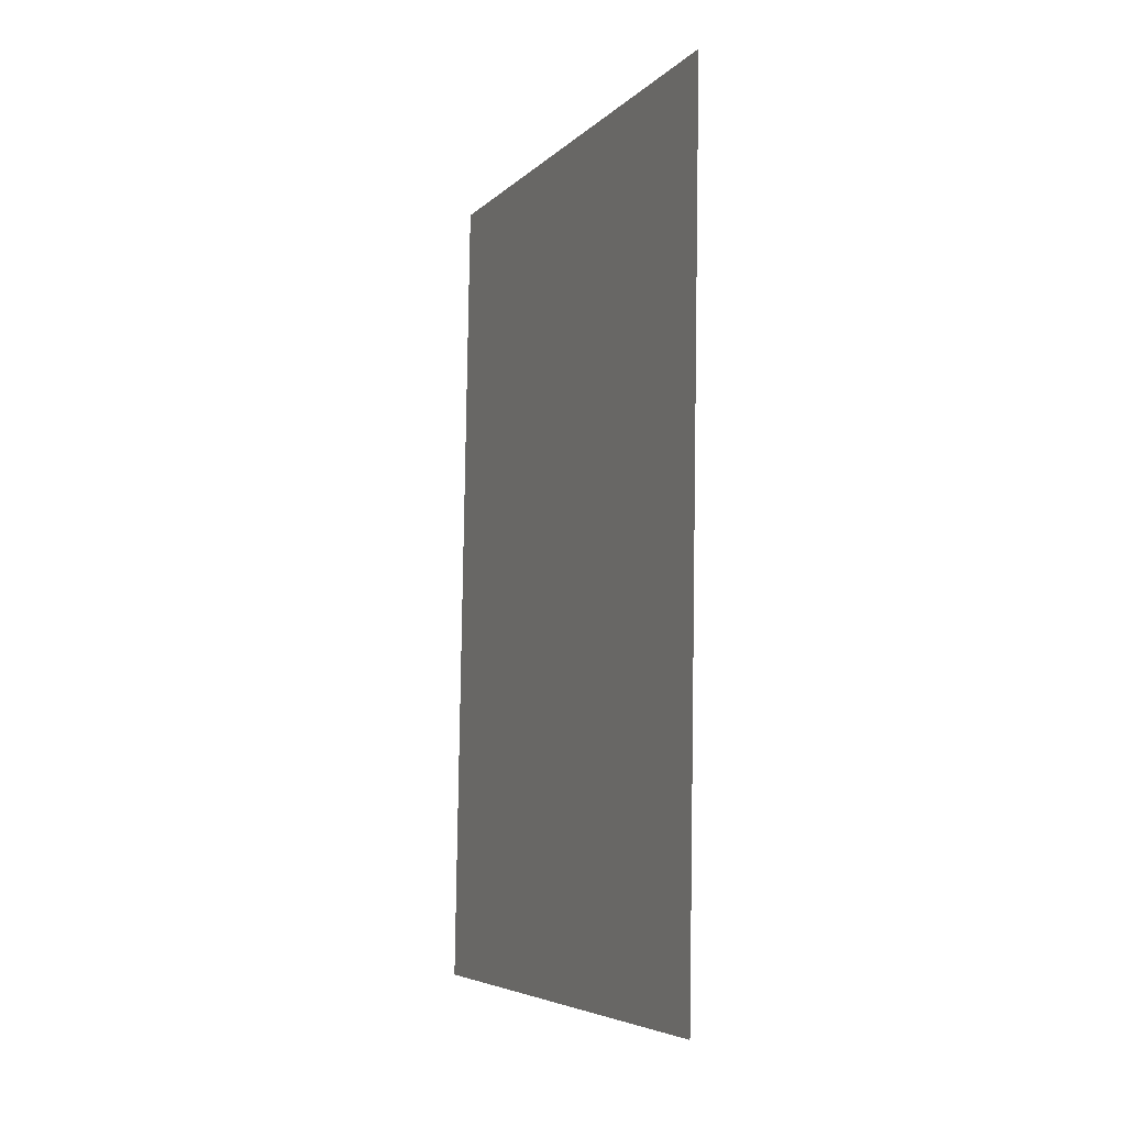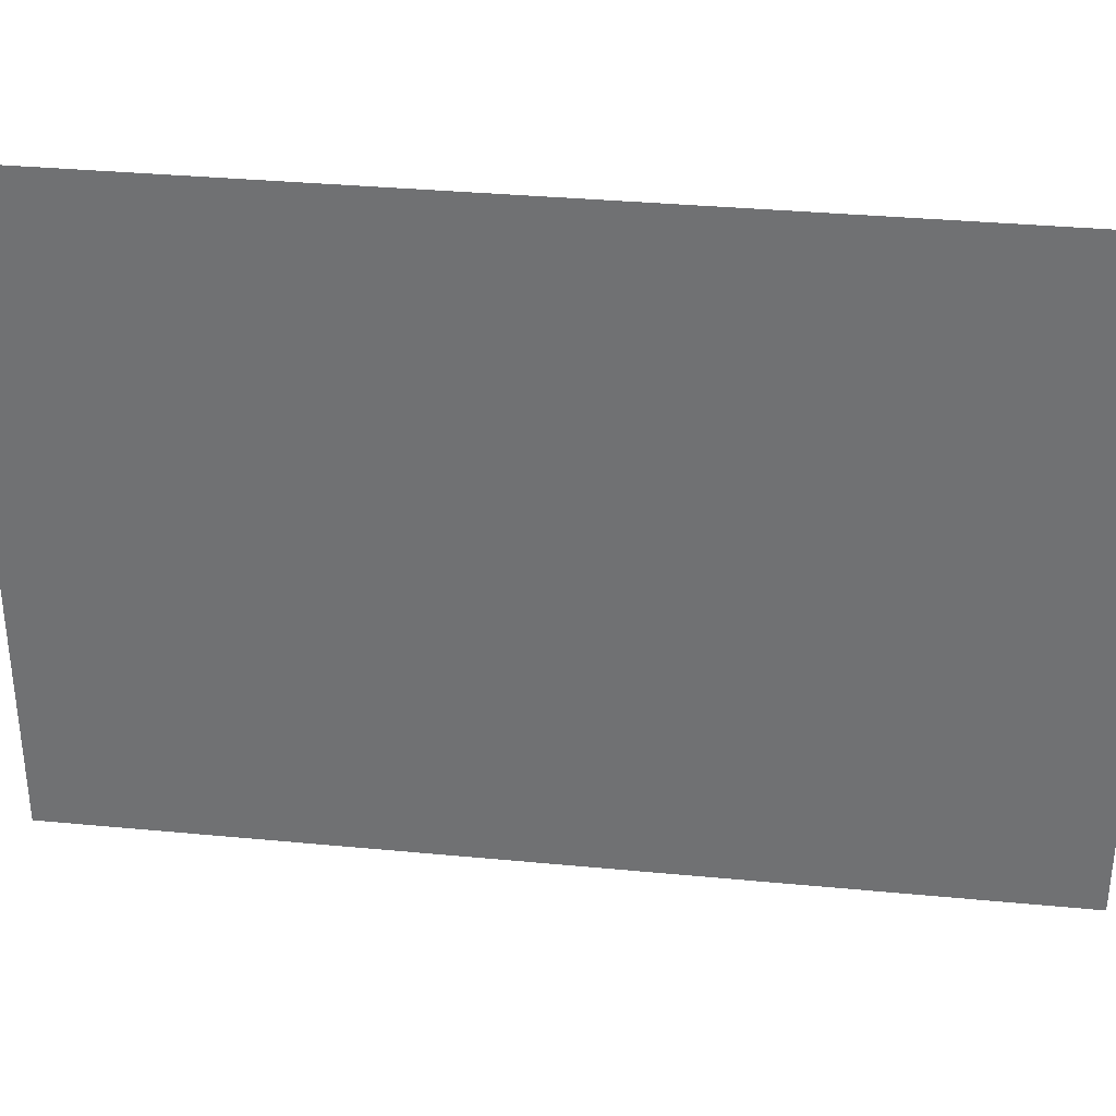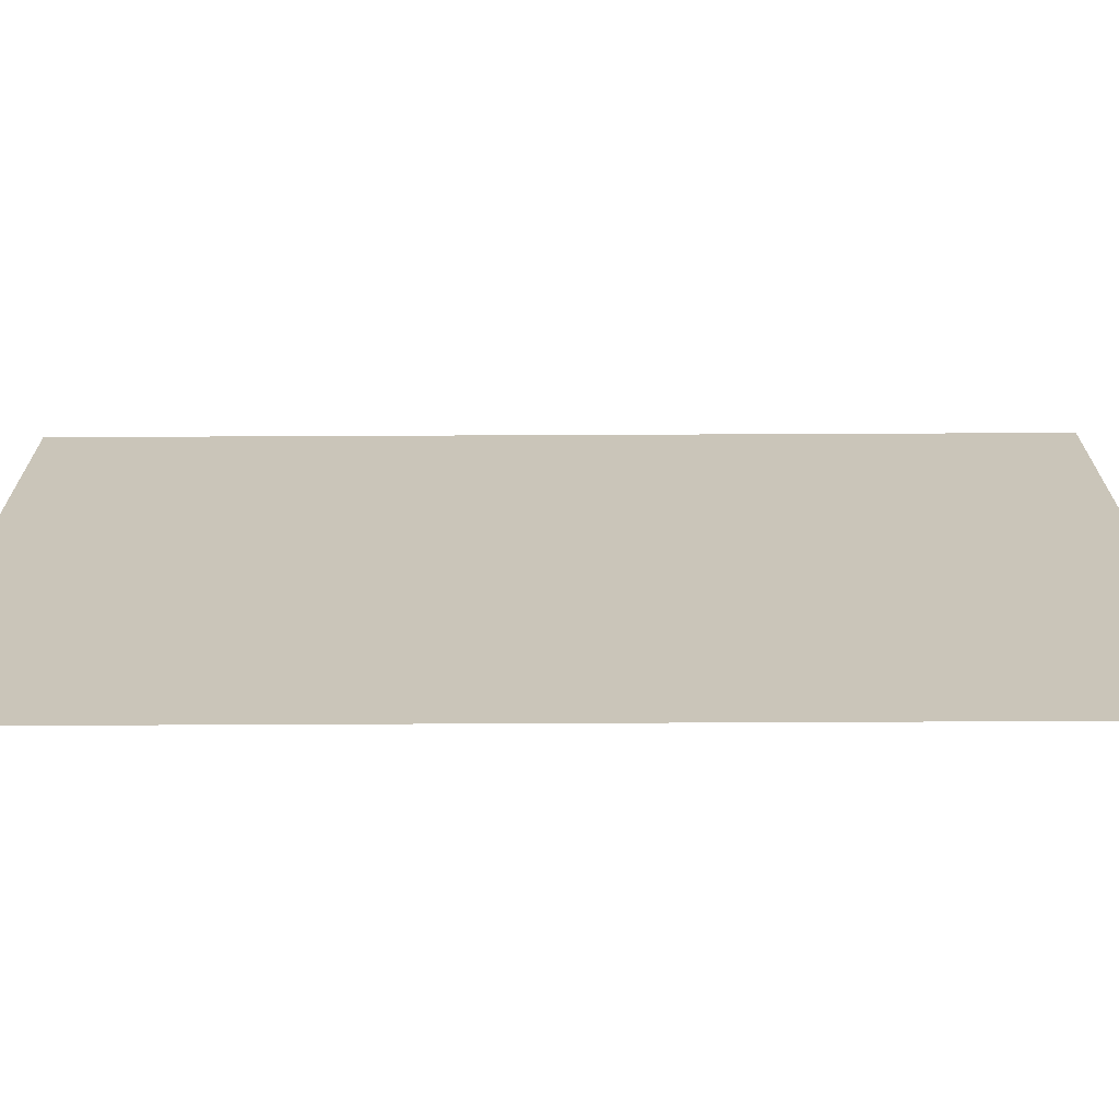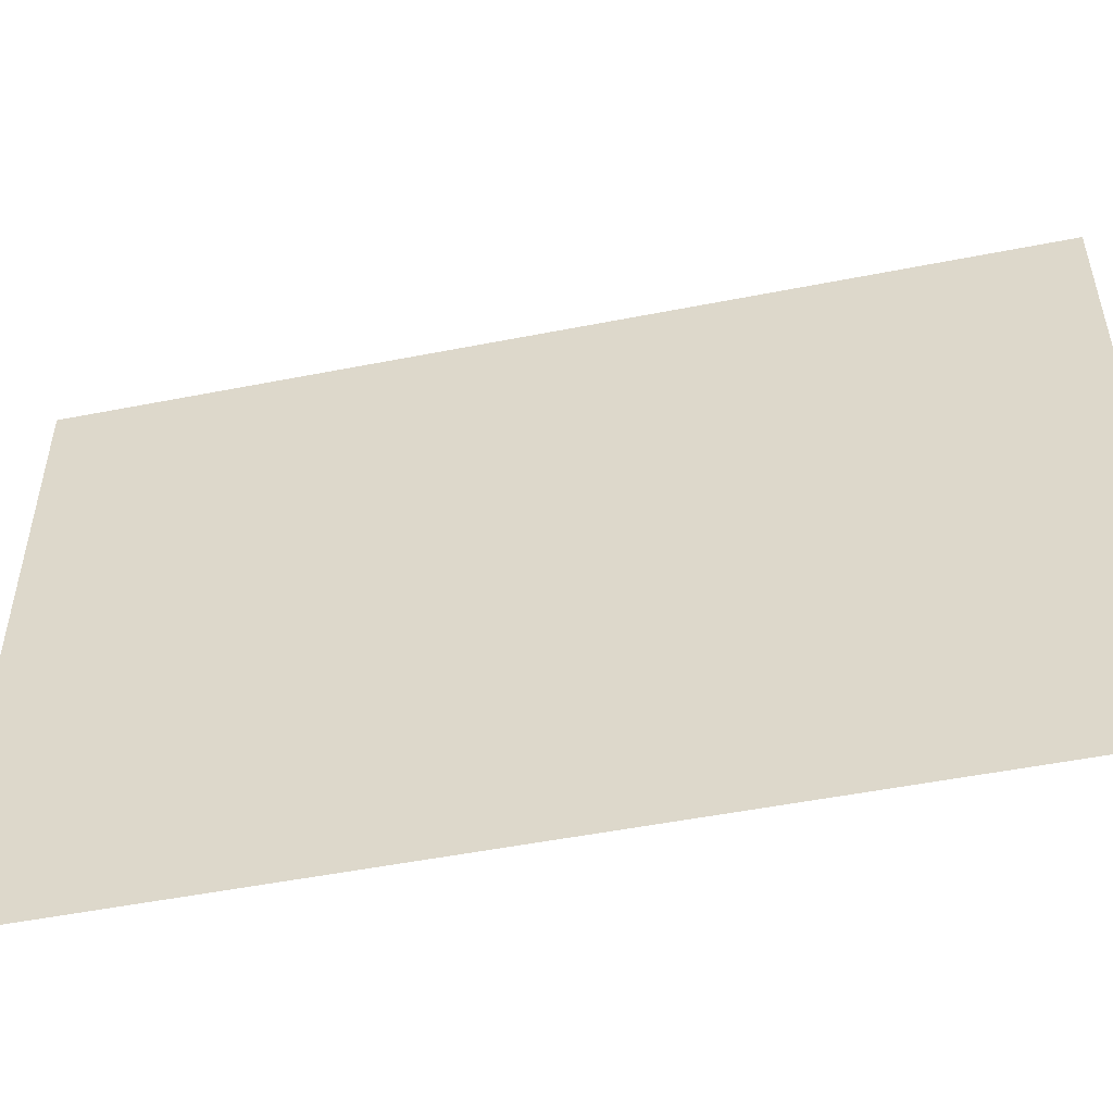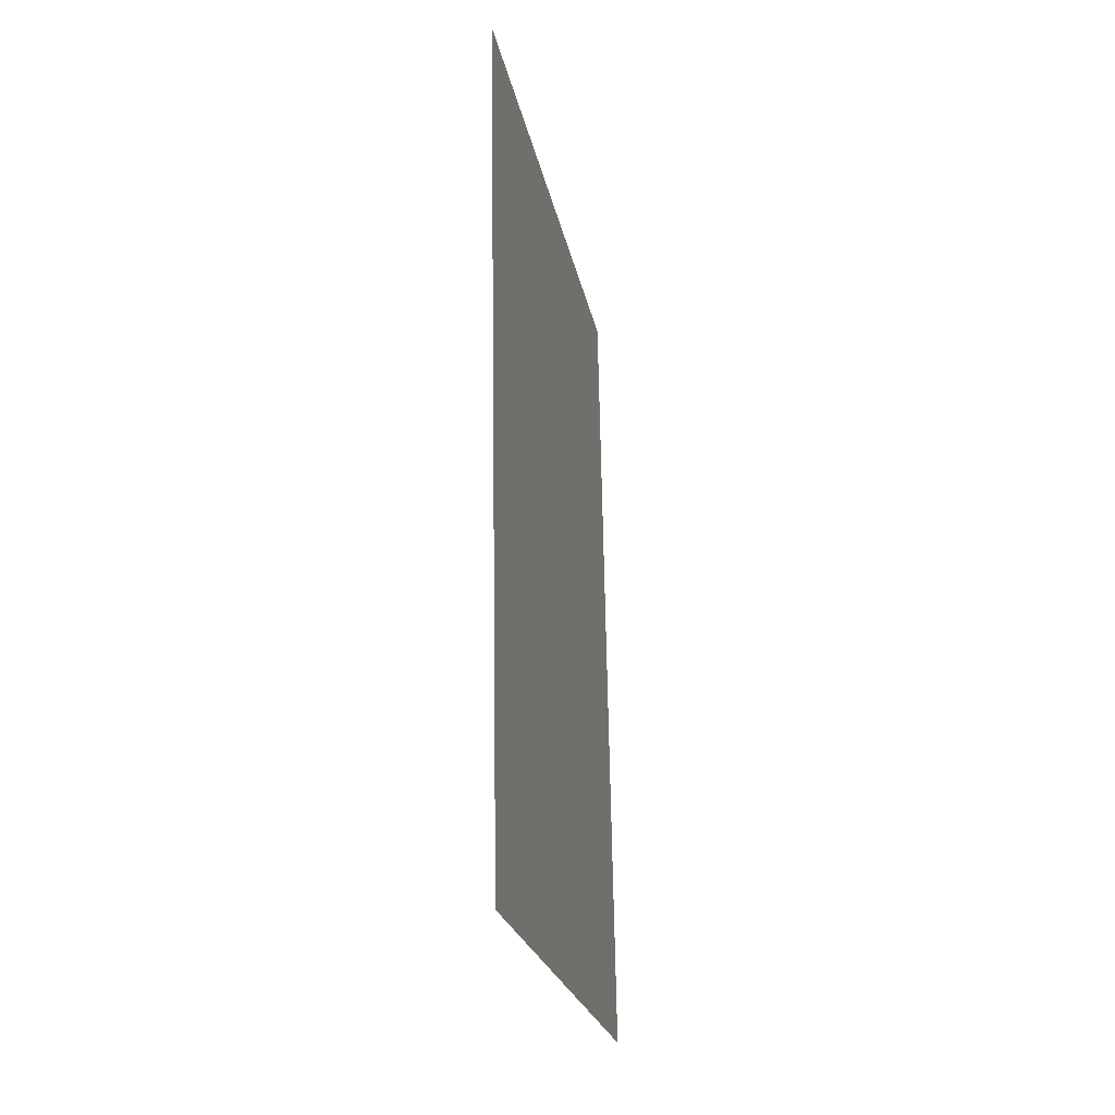
<metadata>
{"format":"obj","ext":"obj","renderer":"f3d","projection":"perspective","resolution":1024,"background":"white","views":[{"elev":-5.8,"azim":-22.7,"up":"+Y"},{"elev":33.9,"azim":-83.6,"up":"+Z"},{"elev":-69.3,"azim":-90.7,"up":"+Z"},{"elev":-50.9,"azim":101.2,"up":"+Z"},{"elev":-23.8,"azim":-169.0,"up":"+Y"}]}
</metadata>
<code>
o SmallPictureA
v -2.434 1.97 3.986
v -2.434 1.97 4.146
v -2.438 1.734 4.146
v -2.438 1.734 3.986
f 1 2 3
f 1 3 4

</code>
